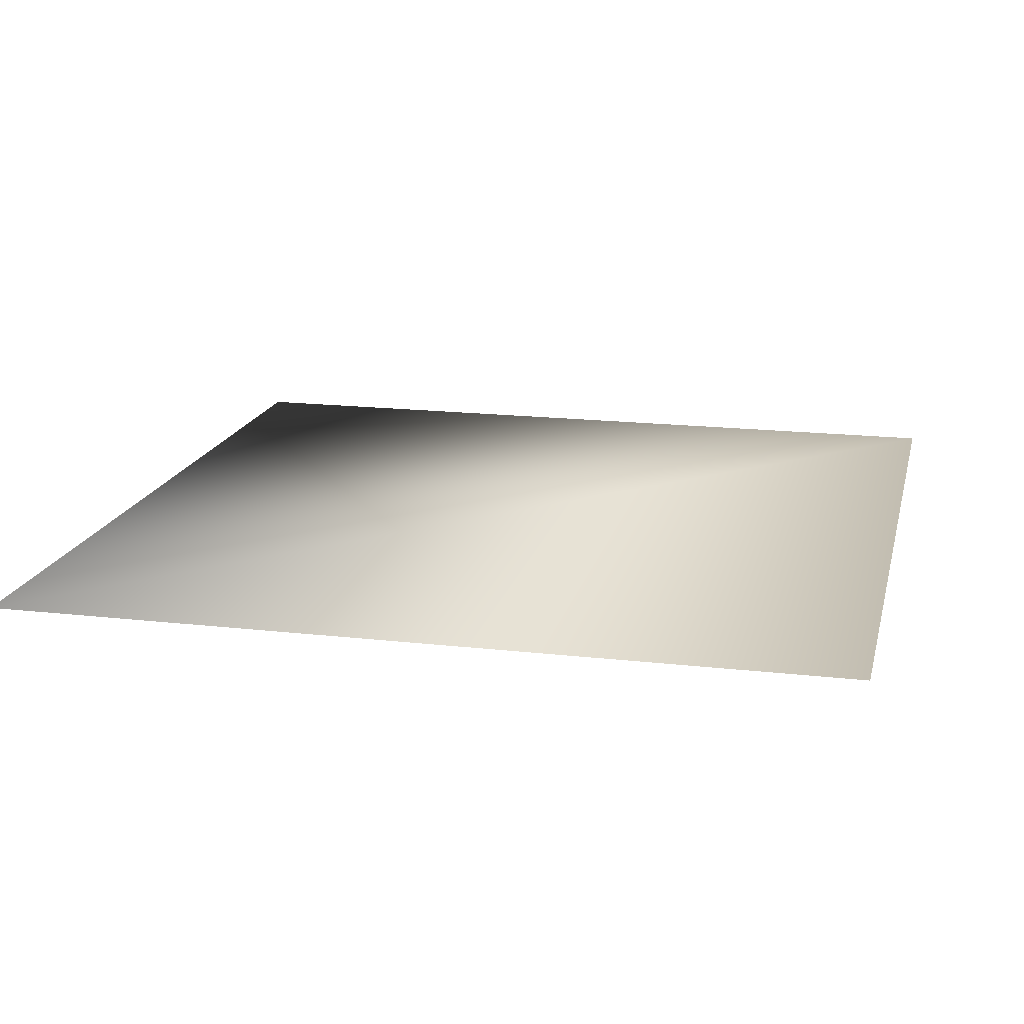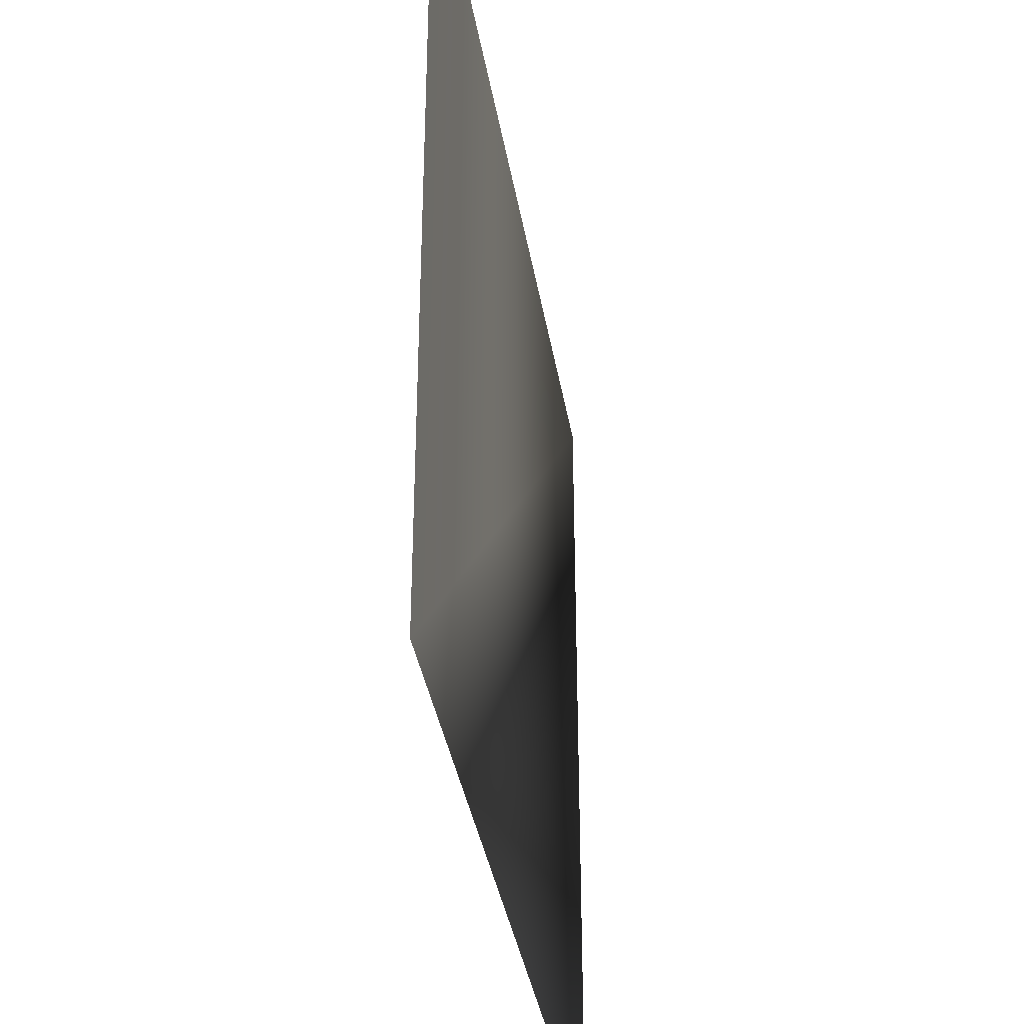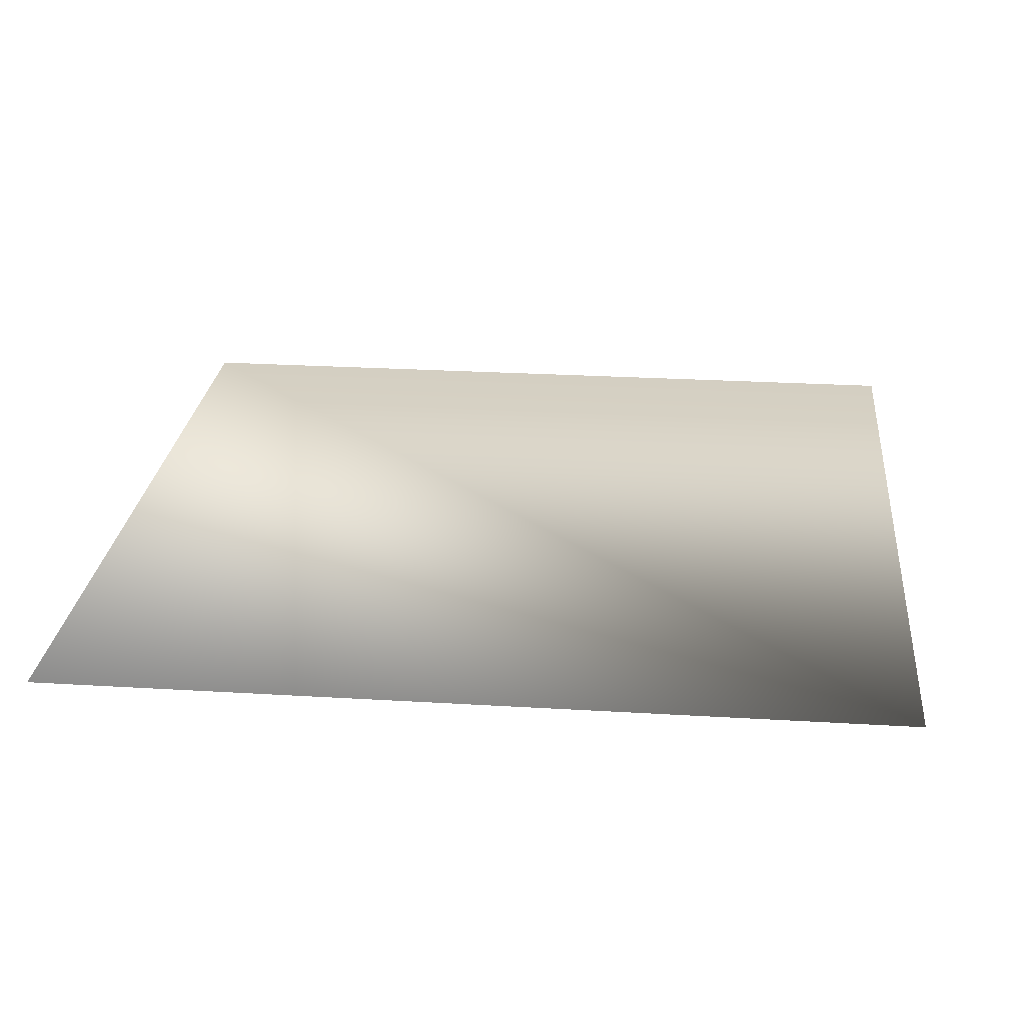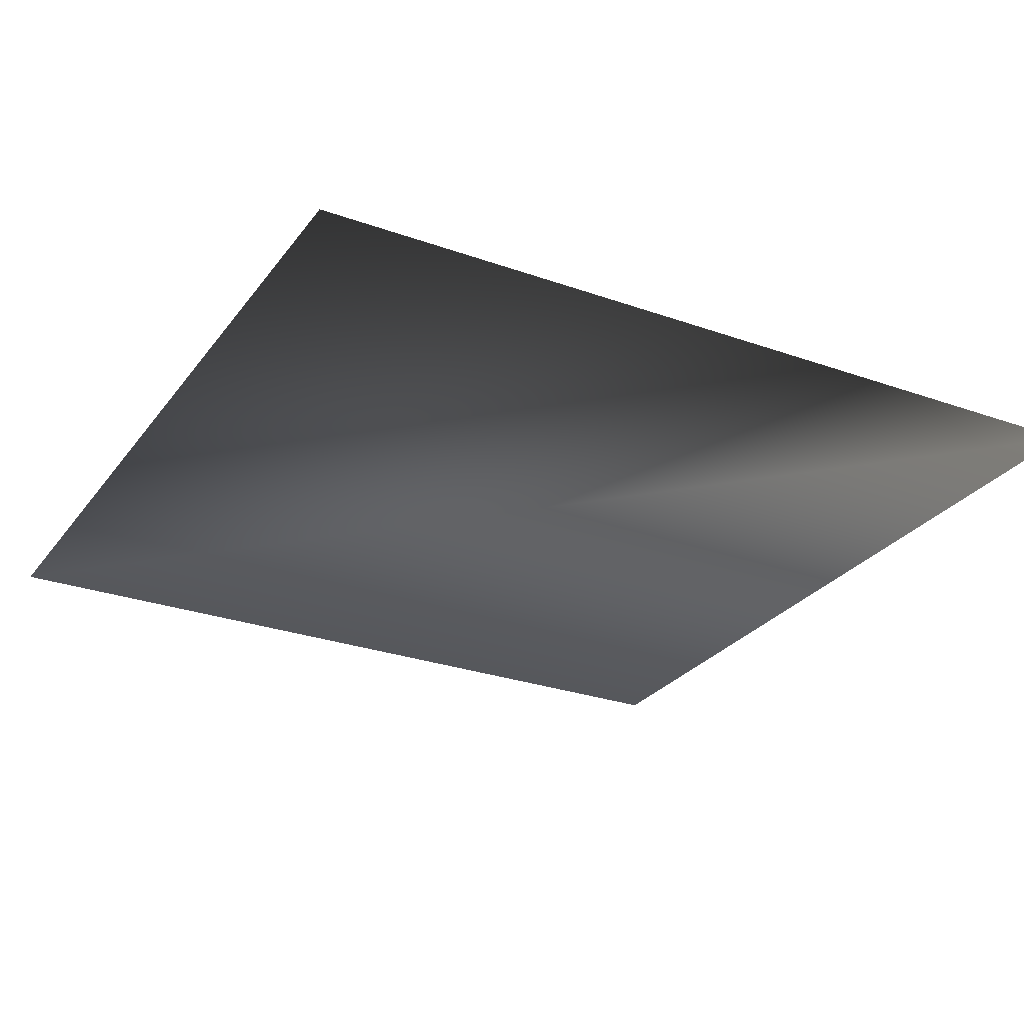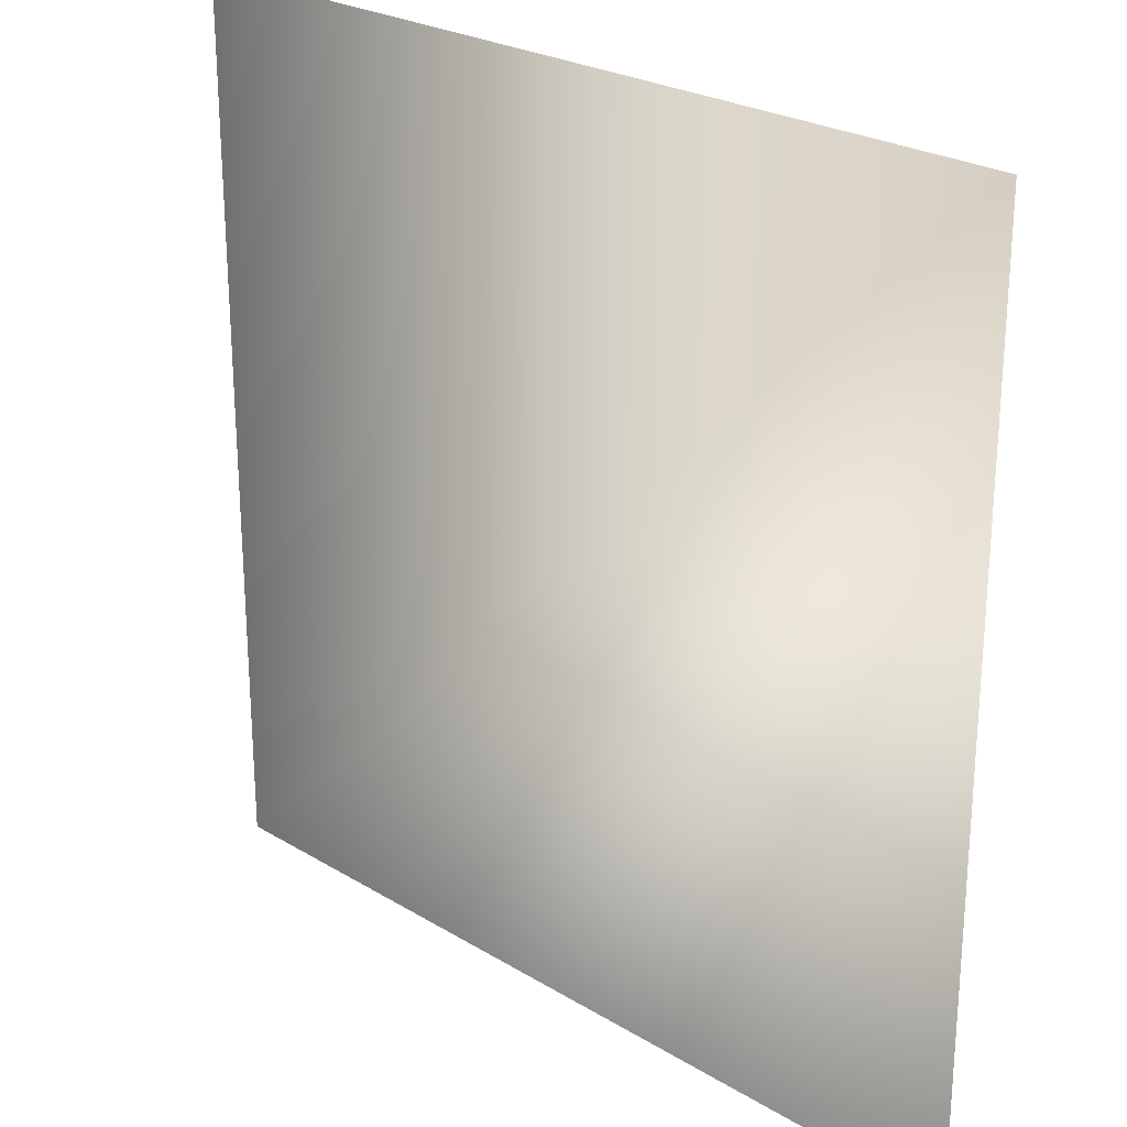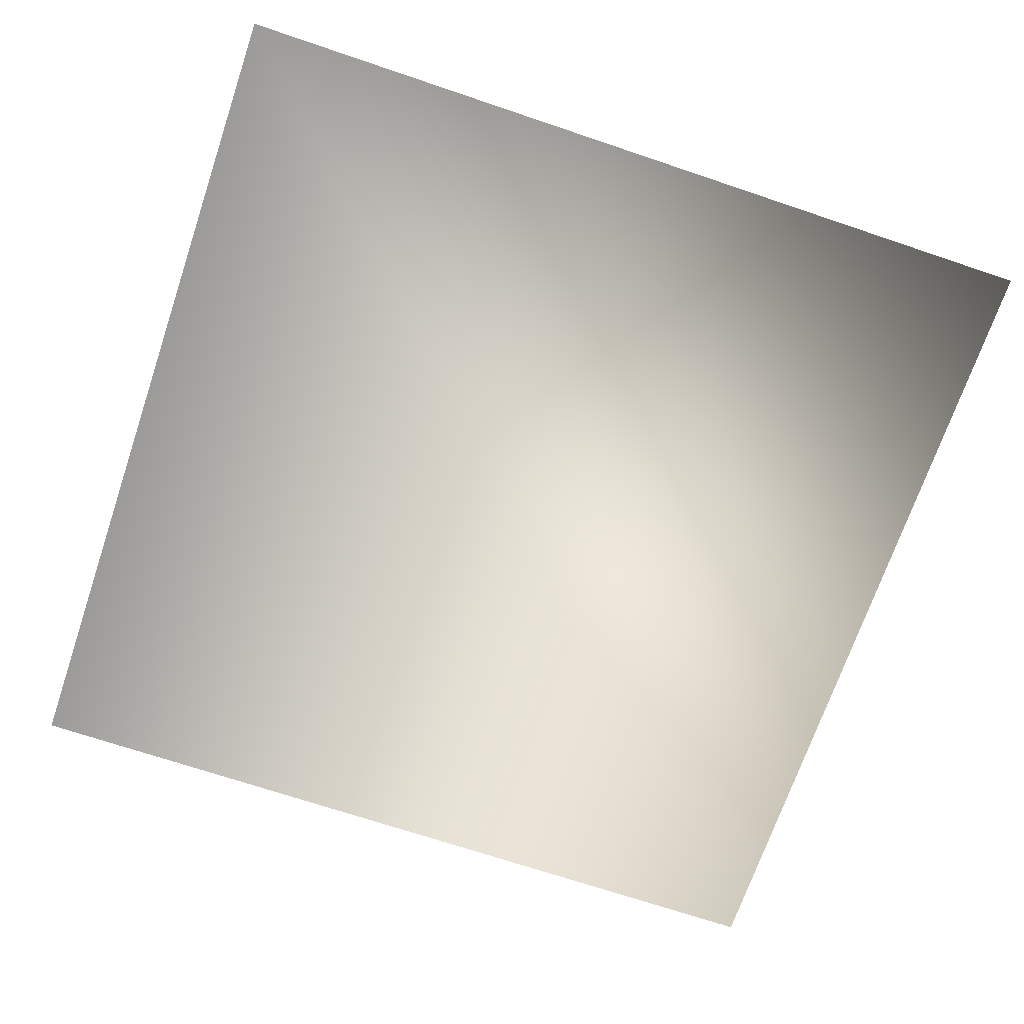
<metadata>
{"format":"obj","ext":"obj","renderer":"f3d","projection":"perspective","resolution":1024,"background":"white","views":[{"elev":17.1,"azim":-167.0,"up":"+Z"},{"elev":-37.1,"azim":-80.6,"up":"+Y"},{"elev":25.3,"azim":95.6,"up":"+Z"},{"elev":-27.4,"azim":61.3,"up":"+Z"},{"elev":24.9,"azim":44.5,"up":"+Y"},{"elev":-69.6,"azim":-18.7,"up":"+Z"}]}
</metadata>
<code>
v 0 0 0
v 1 0 0
v 1 1 0
v 0 1 0
f 1 2 3
f 1 3 4

</code>
